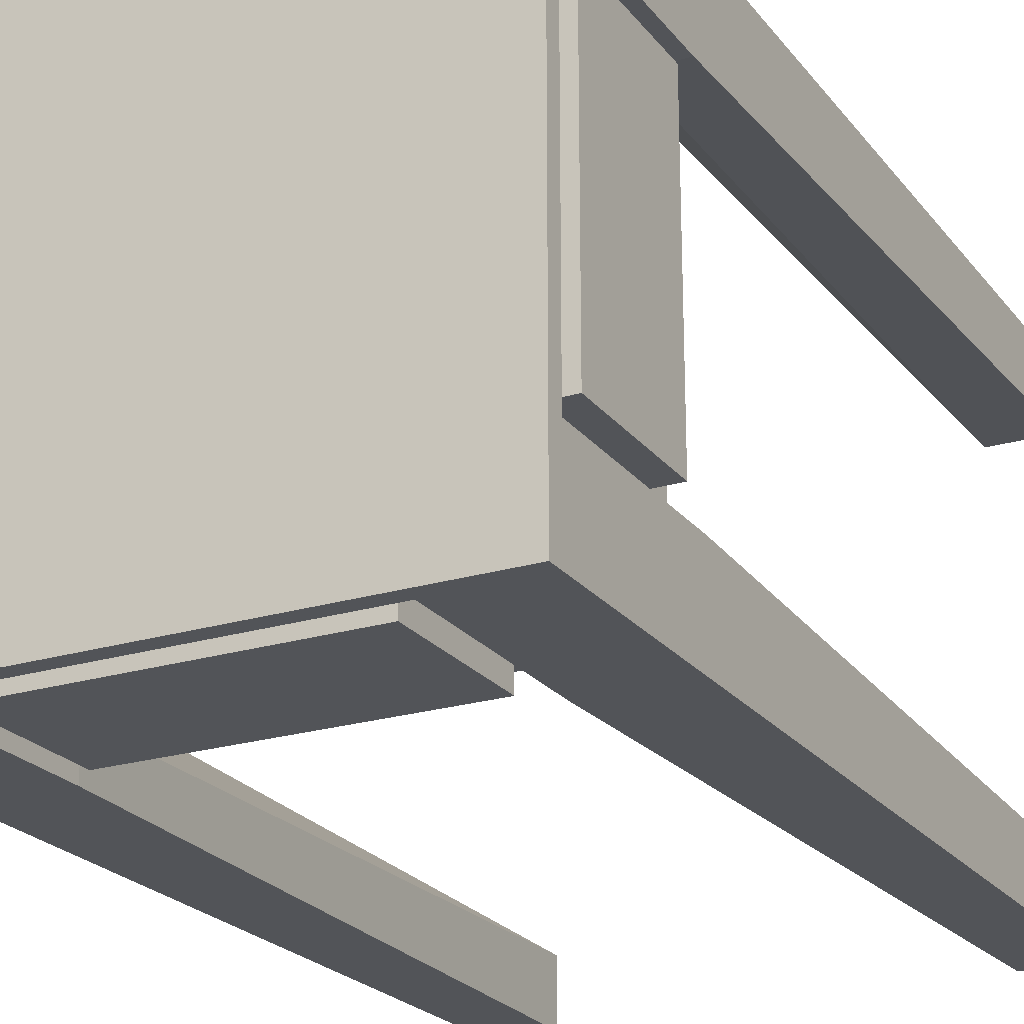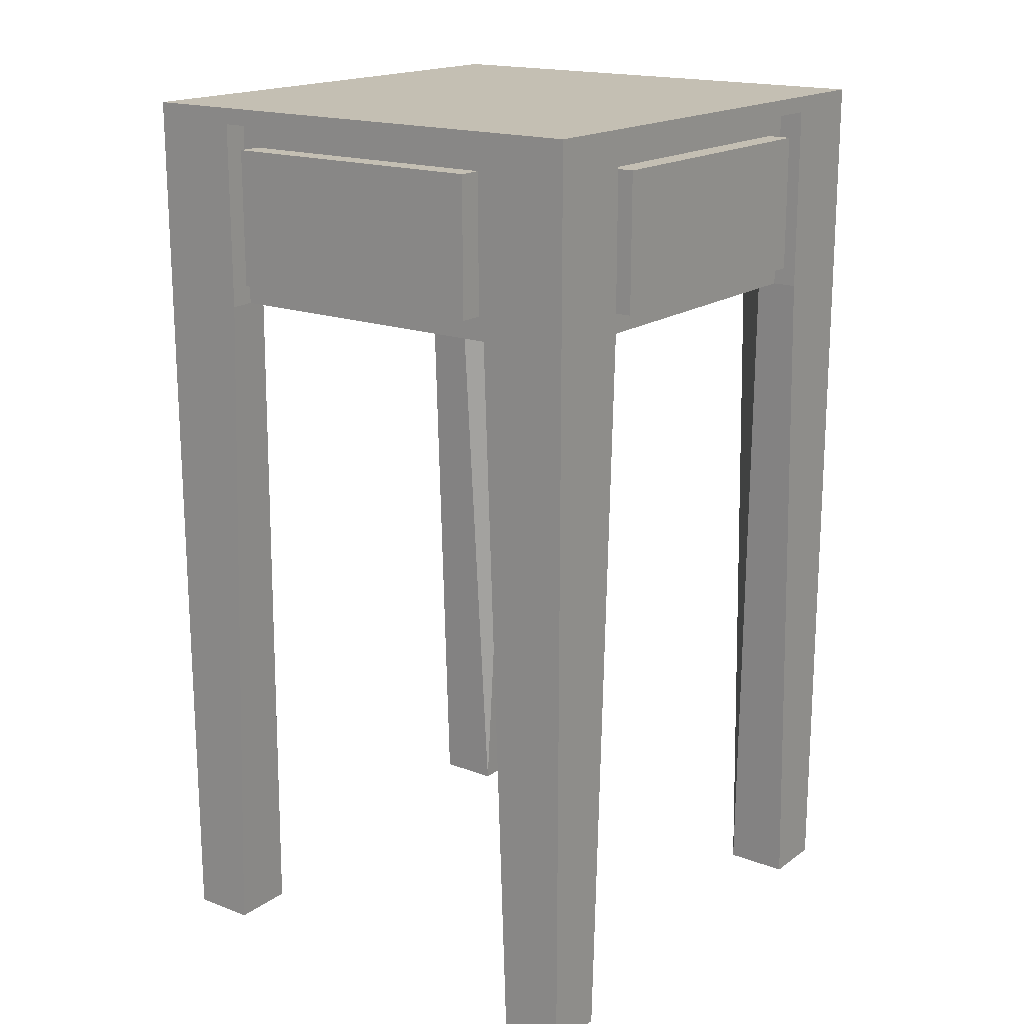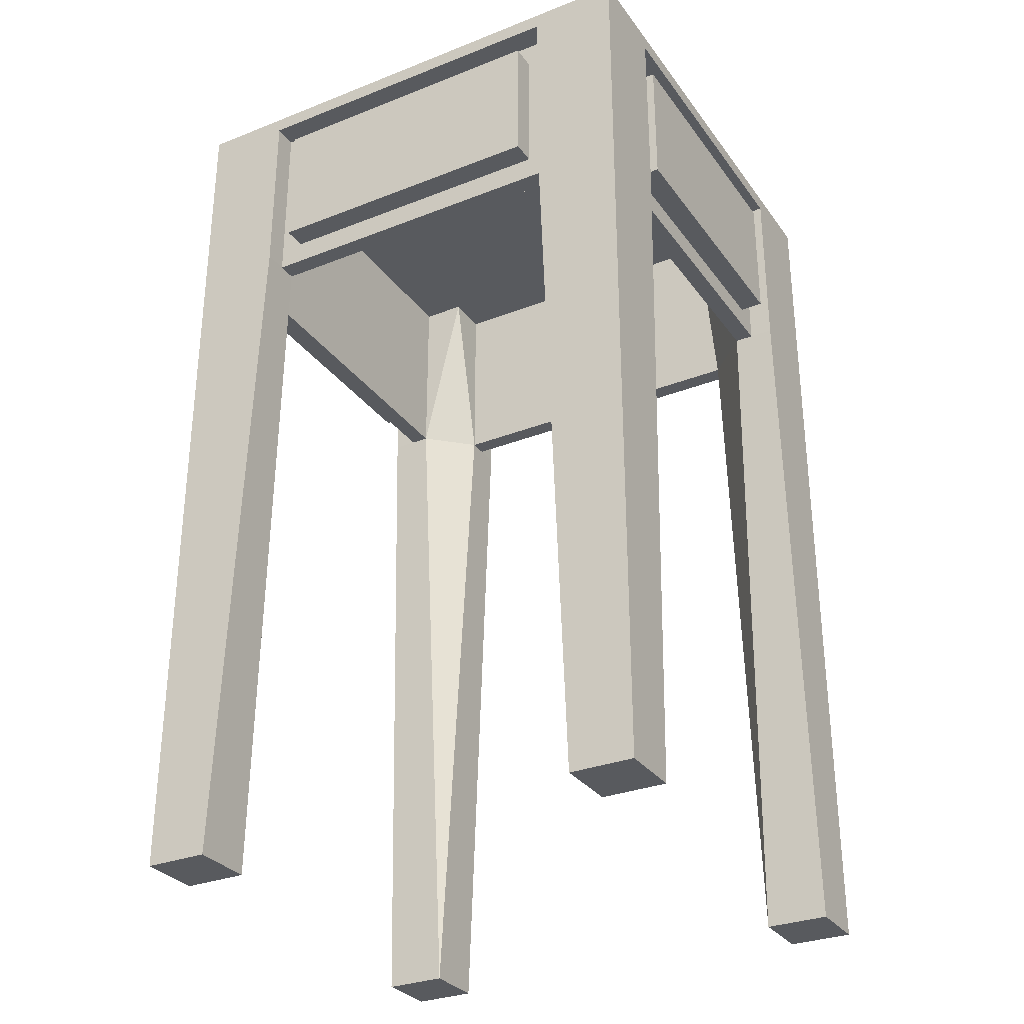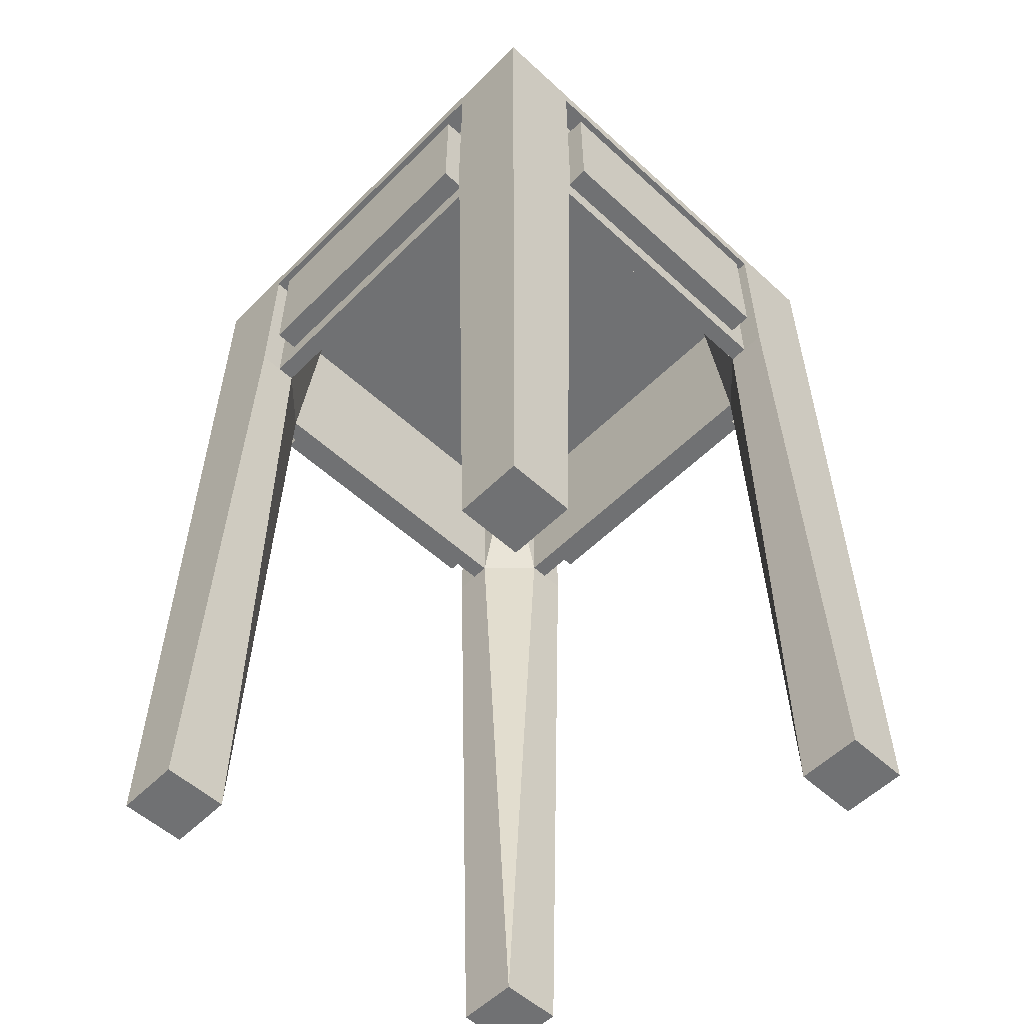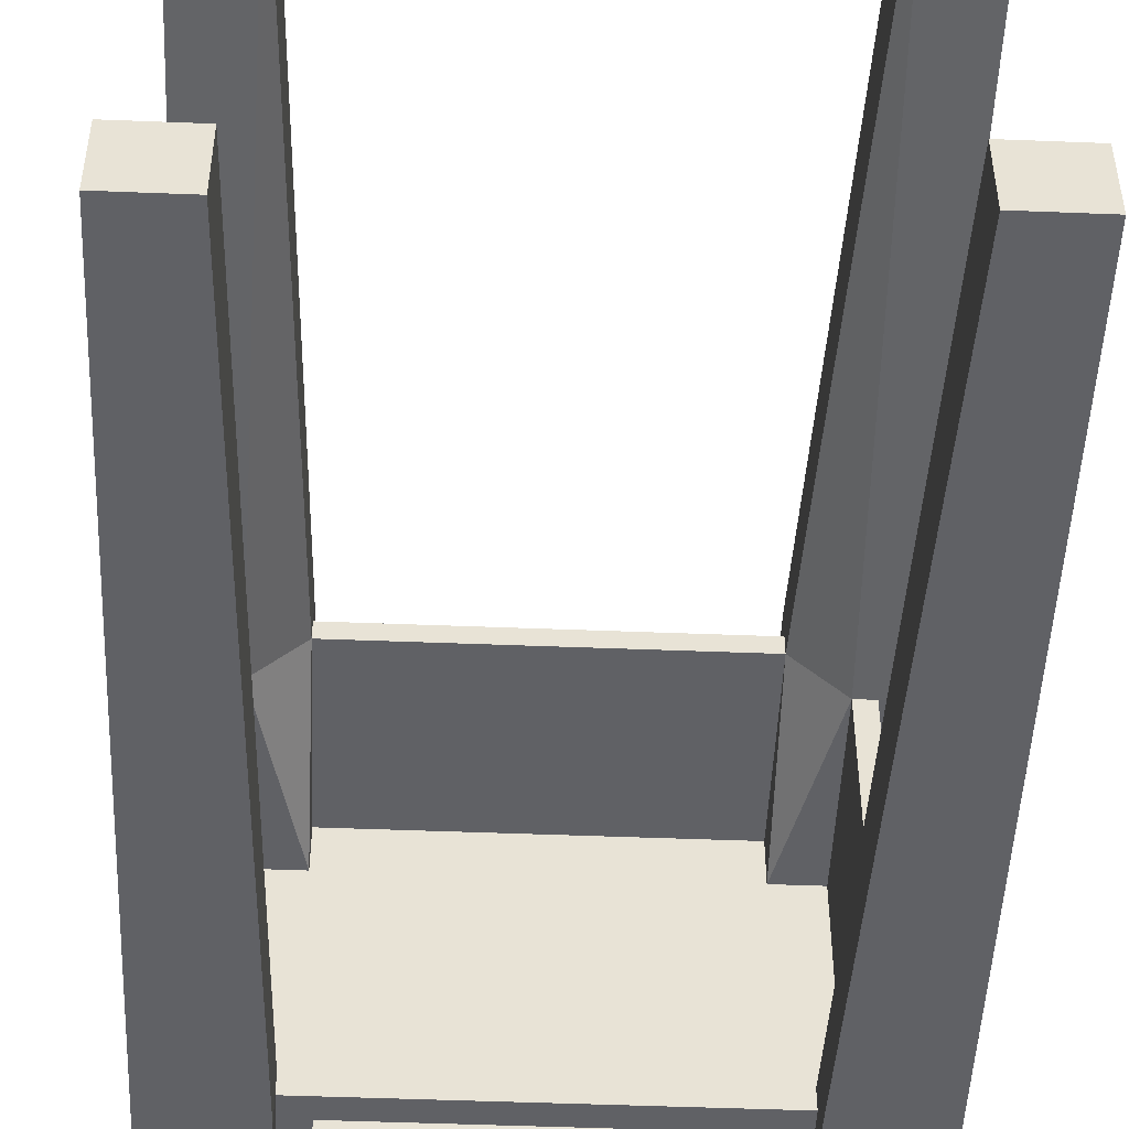
<metadata>
{"format":"obj","ext":"obj","renderer":"f3d","projection":"perspective","resolution":1024,"background":"white","views":[{"elev":-22.8,"azim":-152.4,"up":"+Z"},{"elev":17.7,"azim":126.5,"up":"+Y"},{"elev":-30.7,"azim":29.5,"up":"+Y"},{"elev":-55.1,"azim":-133.9,"up":"+Y"},{"elev":-49.2,"azim":-2.5,"up":"+Z"}]}
</metadata>
<code>
v 0.2223 0.1549 -0.139
v 0.2223 -0.6237 -0.2149
v 0.2223 0.1549 -0.2149
v 0.2223 -0.6237 -0.1607
v 0.1463 -0.009966 -0.2149
v 0.2223 -0.01051 -0.139
v 0.168 -0.6237 -0.2149
v 0.1463 0.148 -0.2149
v 0.1463 0.1549 -0.2149
v 0.2223 0.148 -0.139
v 0.168 -0.6237 -0.1607
v -0.1494 0.1549 -0.2149
v 0.2223 0.1549 0.1363
v 0.2016 -0.01051 -0.139
v 0.1853 -0.01051 -0.139
v 0.1463 -0.009966 -0.1943
v -0.1494 0.148 -0.2149
v 0.2223 0.1549 0.2123
v 0.2223 0.148 0.1363
v 0.2016 0.148 -0.139
v 0.1463 -0.009966 -0.178
v 0.1255 0.009719 -0.1943
v 0.1463 0.148 -0.1943
v -0.2256 0.1549 -0.2149
v 0.1255 0.1273 -0.1943
v -0.1494 0.148 -0.1943
v 0.1462 0.148 0.2123
v 0.1462 0.1549 0.2123
v 0.2223 -0.01094 0.1363
v 0.2016 0.1273 -0.1182
v 0.2016 0.148 0.1363
v 0.1463 0.1549 -0.139
v -0.1289 0.009719 -0.1943
v 0.1853 0.1549 -0.139
v 0.1853 -0.01051 0.1363
v 0.1853 0.1549 0.1363
v -0.1494 -0.009966 -0.2149
v -0.2256 -0.6168 -0.1607
v -0.2256 0.1549 -0.1389
v -0.1289 0.1273 -0.1943
v -0.1495 0.148 0.2123
v -0.1495 0.1549 0.2123
v 0.1462 -0.01094 0.2123
v 0.2223 -0.6168 0.158
v 0.2016 0.1273 0.1205
v 0.2016 0.009719 -0.1182
v 0.1463 0.1549 -0.178
v -0.1494 -0.009966 -0.178
v -0.1494 -0.009966 -0.1943
v 0.1255 0.1273 -0.2149
v -0.1713 -0.6168 -0.2149
v -0.2256 -0.6168 -0.2149
v -0.2256 -0.01094 -0.1389
v -0.2256 0.148 0.136
v -0.2256 0.1549 0.136
v -0.2256 0.1549 0.2123
v -0.2256 -0.6168 0.158
v 0.168 -0.6168 0.2123
v 0.1462 0.148 0.1916
v 0.2223 -0.6168 0.2123
v 0.2016 -0.01051 0.1276
v 0.2016 -0.01051 0.1363
v 0.2016 0.009719 0.1205
v -0.1713 -0.6168 -0.1607
v -0.1494 0.1549 -0.178
v -0.1289 0.009719 -0.2149
v 0.1255 0.009719 -0.2149
v -0.2256 0.148 -0.1389
v -0.1886 -0.01094 -0.1389
v -0.1289 0.1273 -0.2149
v -0.1495 -0.01094 0.2123
v -0.2256 -0.6168 0.2123
v -0.1495 0.148 0.1916
v -0.1495 -0.01094 0.1916
v 0.1462 -0.01094 0.1916
v 0.2223 0.1273 0.1205
v -0.2049 0.148 -0.1389
v -0.2049 -0.01094 -0.1389
v -0.2256 -0.01094 0.136
v -0.2049 0.148 0.136
v -0.2049 -0.01094 0.136
v -0.1289 0.009719 0.1916
v -0.1289 0.1273 0.1916
v 0.1255 0.009719 0.1916
v 0.2223 0.009719 0.1205
v 0.2223 0.009719 -0.1182
v 0.2223 0.1273 -0.1182
v -0.2049 0.1273 -0.1182
v -0.1713 -0.6168 0.158
v -0.2049 0.1273 0.1205
v -0.1713 -0.6168 0.2123
v -0.1495 -0.01094 0.1753
v 0.1255 0.1273 0.1916
v -0.2049 0.009719 -0.1182
v -0.1886 -0.01094 0.136
v -0.2049 0.009719 0.1205
v -0.2256 0.1273 -0.1182
v -0.2256 0.009719 -0.1182
v -0.2256 0.009719 0.1205
v -0.2256 0.1273 0.1205
v 0.1255 0.1273 0.2123
v -0.1289 0.009719 0.2123
v 0.1255 0.009719 0.2123
v -0.1289 0.1273 0.2123
v 0.2016 0.1549 -0.139
v 0.2016 0.1549 0.1363
v 0.1463 0.1549 -0.1943
v -0.1494 0.1549 -0.1943
v -0.2049 0.1549 -0.1389
v -0.1495 0.1549 0.1916
v 0.1462 0.1549 0.1916
v 0.1462 0.1549 0.1363
v -0.1494 0.1549 -0.1389
v -0.1886 0.1549 -0.1389
v -0.2049 0.1549 0.136
v -0.1886 0.1549 0.136
v 0.1462 0.1549 0.1753
v 0.1462 -0.01094 0.1753
v -0.1495 0.1549 0.1753
v 0.168 -0.6168 0.158
v -0.1495 0.1549 0.136
v 0.2223 0.1617 0.2123
v -0.2256 0.1617 -0.2149
v 0.2223 0.1617 -0.2149
v -0.2256 0.1617 0.2123
g mesh1_mesh1-geometry
f 1 2 3
f 2 1 4
f 2 5 3
f 4 1 6
f 5 2 7
f 3 5 8
f 3 8 9
f 6 1 10
f 6 11 4
f 11 5 7
f 8 12 9
f 13 10 1
f 10 14 6
f 11 6 15
f 5 11 16
f 12 8 17
f 18 19 13
f 10 13 19
f 14 10 20
f 15 6 14
f 15 21 11
f 16 11 21
f 16 22 23
f 17 24 12
f 23 25 26
f 27 18 28
f 19 18 29
f 30 20 31
f 20 30 14
f 32 21 15
f 22 16 33
f 23 22 25
f 34 35 36
f 35 34 15
f 37 24 17
f 24 38 39
f 26 37 17
f 40 26 25
f 41 28 42
f 43 18 27
f 28 41 27
f 29 18 44
f 30 31 45
f 46 14 30
f 32 47 21
f 47 48 21
f 49 33 16
f 25 22 50
f 51 24 37
f 38 24 52
f 39 38 53
f 37 26 49
f 33 26 40
f 25 50 40
f 33 49 26
f 39 54 55
f 56 41 42
f 55 57 56
f 58 18 43
f 59 43 27
f 41 59 27
f 44 18 60
f 61 31 62
f 45 31 63
f 14 46 61
f 64 49 48
f 48 47 65
f 33 40 66
f 67 50 22
f 24 51 52
f 37 64 51
f 54 39 68
f 39 53 68
f 38 69 53
f 64 37 49
f 70 40 50
f 54 57 55
f 56 71 41
f 56 57 72
f 59 41 73
f 41 74 73
f 18 58 60
f 43 59 75
f 63 31 61
f 63 76 45
f 61 46 63
f 48 69 64
f 70 66 40
f 67 66 50
f 77 54 68
f 53 77 68
f 69 38 64
f 53 69 78
f 70 50 66
f 57 54 79
f 54 77 80
f 81 54 80
f 72 71 56
f 74 41 71
f 74 82 73
f 73 83 59
f 84 75 59
f 76 63 85
f 76 86 87
f 88 77 78
f 77 53 78
f 77 88 80
f 54 81 79
f 79 89 57
f 80 90 81
f 71 72 91
f 91 74 71
f 91 92 74
f 82 74 84
f 73 82 83
f 93 59 83
f 75 84 74
f 84 59 93
f 86 76 85
f 88 78 94
f 80 88 90
f 81 94 78
f 95 79 81
f 89 79 95
f 96 81 90
f 92 91 89
f 94 97 88
f 97 90 88
f 92 89 95
f 94 81 96
f 97 94 98
f 99 94 96
f 90 97 100
f 101 102 103
f 102 101 104
f 94 99 98
f 99 97 98
f 97 99 100
g mesh1_mesh1-geometry
f 3 2 1
f 4 1 2
f 3 5 2
f 3 1 9
f 6 1 4
f 11 2 4
f 4 2 11
f 7 2 5
f 8 5 3
f 105 9 1
f 9 8 3
f 10 1 6
f 4 11 6
f 2 11 7
f 7 11 2
f 7 5 11
f 5 8 16
f 34 9 105
f 105 13 1
f 1 13 105
f 105 1 20
f 9 12 8
f 8 9 23
f 1 10 13
f 10 20 1
f 6 14 10
f 15 6 11
f 16 11 5
f 23 16 8
f 32 9 34
f 34 106 105
f 105 20 34
f 13 105 106
f 106 105 13
f 12 107 9
f 9 107 12
f 17 8 12
f 107 23 9
f 23 8 26
f 13 18 106
f 13 19 18
f 19 13 10
f 20 31 10
f 20 10 14
f 14 6 15
f 11 21 15
f 21 11 16
f 16 23 21
f 107 9 32
f 34 15 32
f 106 34 36
f 34 20 15
f 13 106 19
f 12 24 17
f 12 108 24
f 107 12 108
f 108 12 107
f 17 26 8
f 12 17 108
f 108 17 12
f 12 17 108
f 107 21 23
f 28 106 18
f 28 18 27
f 29 18 19
f 19 10 31
f 14 15 20
f 15 35 14
f 15 21 32
f 21 16 48
f 47 107 32
f 36 35 34
f 15 34 35
f 36 106 28
f 106 36 31
f 31 19 106
f 17 24 37
f 65 24 108
f 39 24 109
f 39 38 24
f 108 47 107
f 26 108 17
f 17 37 26
f 17 108 26
f 26 108 17
f 47 21 107
f 26 49 108
f 28 110 42
f 42 110 28
f 42 28 41
f 27 18 43
f 27 41 28
f 28 27 111
f 44 18 29
f 29 19 62
f 31 62 19
f 14 35 61
f 21 47 32
f 49 48 16
f 21 48 47
f 22 66 33
f 50 22 25
f 112 36 28
f 112 35 36
f 35 62 36
f 31 36 62
f 37 24 51
f 113 24 65
f 47 108 65
f 65 108 49
f 109 24 114
f 39 115 109
f 109 115 39
f 39 109 68
f 52 24 38
f 53 38 39
f 49 26 37
f 40 50 25
f 115 39 55
f 55 39 115
f 55 54 39
f 56 116 42
f 42 41 56
f 56 57 55
f 55 115 56
f 110 28 111
f 111 28 110
f 42 116 110
f 110 73 42
f 41 42 73
f 43 18 58
f 27 43 59
f 27 59 41
f 59 111 27
f 111 117 28
f 60 18 44
f 29 35 44
f 62 35 29
f 45 30 76
f 46 86 30
f 62 61 35
f 48 65 49
f 48 49 64
f 65 47 48
f 66 40 33
f 66 22 67
f 22 50 67
f 117 112 28
f 118 35 112
f 52 51 24
f 51 64 37
f 114 24 113
f 65 48 113
f 109 114 77
f 109 116 114
f 116 109 115
f 77 68 109
f 68 39 54
f 68 53 39
f 51 38 52
f 52 38 51
f 53 69 38
f 49 37 64
f 50 40 70
f 115 55 80
f 55 57 54
f 54 80 55
f 115 116 56
f 41 71 56
f 72 57 56
f 111 119 110
f 110 116 119
f 73 110 74
f 73 41 59
f 73 74 41
f 60 58 18
f 43 58 75
f 75 59 43
f 59 75 111
f 111 75 117
f 119 111 117
f 58 44 60
f 60 44 58
f 120 44 35
f 45 76 63
f 87 76 30
f 87 30 86
f 46 63 86
f 64 69 48
f 40 66 70
f 50 66 67
f 118 112 117
f 118 120 35
f 38 51 64
f 64 51 38
f 113 69 114
f 113 48 69
f 77 114 78
f 114 69 116
f 115 80 116
f 68 54 77
f 68 77 53
f 64 38 69
f 78 69 53
f 66 50 70
f 79 54 57
f 80 77 54
f 80 54 81
f 56 71 72
f 71 41 74
f 89 72 57
f 57 72 89
f 119 92 110
f 121 119 116
f 74 110 92
f 75 58 118
f 118 117 75
f 92 117 119
f 44 58 120
f 120 58 44
f 85 63 76
f 87 86 76
f 85 86 63
f 117 92 118
f 120 118 58
f 69 78 114
f 78 53 77
f 116 95 121
f 95 116 69
f 116 80 95
f 78 81 69
f 79 81 54
f 57 89 79
f 81 95 80
f 91 72 71
f 71 74 91
f 72 89 91
f 91 89 72
f 119 121 92
f 75 92 74
f 74 92 91
f 92 75 118
f 85 76 86
f 121 95 92
f 95 69 81
f 81 79 95
f 95 79 89
f 89 91 92
f 88 97 94
f 88 90 97
f 95 89 92
f 96 99 90
f 98 94 97
f 96 94 99
f 100 97 90
f 100 90 99
f 98 99 94
f 98 97 99
f 100 99 97
g mesh1_mesh1-geometry
f 9 1 3
f 1 9 105
f 105 9 34
f 34 9 32
f 106 18 13
f 32 9 107
f 24 108 12
f 18 106 28
f 32 107 47
f 28 106 36
f 108 24 65
f 109 24 39
f 28 36 112
f 65 24 113
f 114 24 109
f 42 116 56
f 56 115 55
f 110 116 42
f 28 117 111
f 28 112 117
f 113 24 114
f 56 116 115
f 119 116 110
f 116 119 121
g mesh1_mesh1-geometry
f 3 122 1
f 1 122 3
f 9 123 3
f 3 123 9
f 122 3 124
f 124 3 122
f 1 122 13
f 13 122 1
f 12 123 9
f 9 123 12
f 3 123 124
f 124 123 3
f 123 122 124
f 124 122 123
f 13 122 18
f 18 122 13
f 123 12 24
f 24 12 123
f 122 123 125
f 125 123 122
f 122 28 18
f 18 28 122
f 32 36 34
f 34 36 32
f 39 123 24
f 24 123 39
f 123 39 125
f 125 39 123
f 56 122 125
f 125 122 56
f 28 122 42
f 42 122 28
f 36 32 112
f 112 32 36
f 125 39 55
f 55 39 125
f 42 122 56
f 56 122 42
f 125 55 56
f 56 55 125
f 65 32 47
f 47 32 65
f 32 65 112
f 112 65 32
f 112 65 117
f 117 65 112
f 117 65 113
f 113 65 117
f 114 121 113
f 113 121 114
f 117 113 119
f 119 113 117
f 121 114 116
f 116 114 121
f 119 113 121
f 121 113 119
g mesh1_mesh1-geometry
f 16 8 5
f 20 1 105
f 23 9 8
f 1 20 10
f 8 16 23
f 105 106 34
f 34 20 105
f 106 20 105
f 105 20 106
f 9 23 107
f 26 8 23
f 10 31 20
f 23 22 16
f 21 23 16
f 32 15 34
f 36 34 106
f 15 20 34
f 19 106 13
f 20 106 31
f 31 106 20
f 8 26 17
f 108 17 12
f 23 108 107
f 107 108 23
f 23 21 107
f 26 25 23
f 108 23 26
f 26 23 108
f 31 10 19
f 31 20 30
f 20 15 14
f 14 30 20
f 14 35 15
f 48 16 21
f 33 16 22
f 25 22 23
f 31 36 106
f 106 19 31
f 107 47 108
f 17 108 26
f 107 21 47
f 25 26 40
f 108 49 26
f 111 27 28
f 62 19 29
f 19 62 31
f 45 31 30
f 30 14 46
f 61 35 14
f 16 48 49
f 16 33 49
f 40 22 33
f 33 22 40
f 33 66 22
f 22 40 25
f 25 40 22
f 36 35 112
f 36 62 35
f 62 36 31
f 65 108 47
f 49 108 65
f 68 109 39
f 40 26 33
f 26 49 33
f 42 73 110
f 73 42 41
f 27 111 59
f 44 35 29
f 29 35 62
f 62 31 61
f 63 31 45
f 76 30 45
f 45 46 30
f 30 46 45
f 61 46 14
f 30 86 46
f 35 61 62
f 49 65 48
f 67 22 66
f 112 35 118
f 113 48 65
f 77 114 109
f 114 116 109
f 109 80 115
f 115 80 109
f 115 109 116
f 109 68 77
f 80 55 115
f 55 80 54
f 73 111 110
f 110 111 73
f 110 119 111
f 74 110 73
f 75 58 43
f 111 73 59
f 59 73 111
f 111 75 59
f 117 75 111
f 117 111 119
f 35 44 120
f 61 31 63
f 46 45 63
f 63 45 46
f 30 76 87
f 63 46 61
f 86 30 87
f 86 63 46
f 117 112 118
f 35 120 118
f 114 69 113
f 69 48 113
f 78 114 77
f 80 109 77
f 77 109 80
f 116 69 114
f 116 80 115
f 110 92 119
f 92 110 74
f 73 82 74
f 59 83 73
f 118 58 75
f 59 75 84
f 75 117 118
f 119 117 92
f 63 86 85
f 118 92 117
f 58 118 120
f 114 78 69
f 78 77 88
f 80 88 77
f 121 95 116
f 69 116 95
f 95 80 116
f 69 81 78
f 81 90 80
f 80 95 81
f 92 121 119
f 74 92 75
f 84 74 82
f 83 82 73
f 83 59 93
f 118 75 92
f 74 84 75
f 93 59 84
f 94 78 88
f 90 88 80
f 92 95 121
f 81 69 95
f 78 94 81
f 90 81 96
f 84 102 82
f 82 102 84
f 102 83 82
f 82 83 102
f 83 101 93
f 93 101 83
f 101 84 93
f 93 84 101
f 96 88 94
f 94 88 96
f 88 96 90
f 90 96 88
f 96 81 94
f 90 99 96
f 102 84 103
f 103 84 102
f 83 102 104
f 104 102 83
f 101 83 104
f 104 83 101
f 84 101 103
f 103 101 84
f 99 90 100
f 103 102 101
f 104 101 102
g mesh2_mesh2-geometry
l 91 89
l 89 57
g mesh3_mesh3-geometry
l 44 120
l 120 58
g mesh4_mesh4-geometry
l 38 64
l 64 51
g mesh5_mesh5-geometry
l 4 11
l 11 7

</code>
